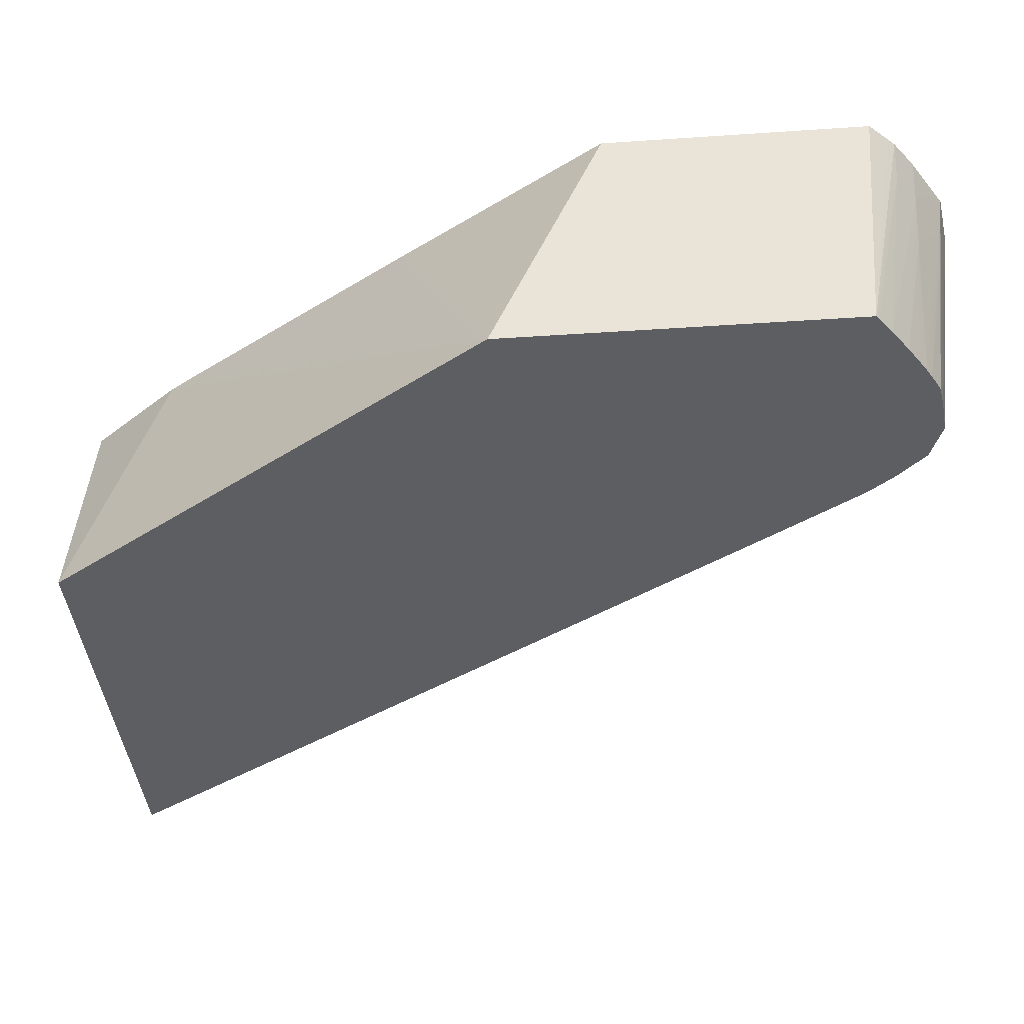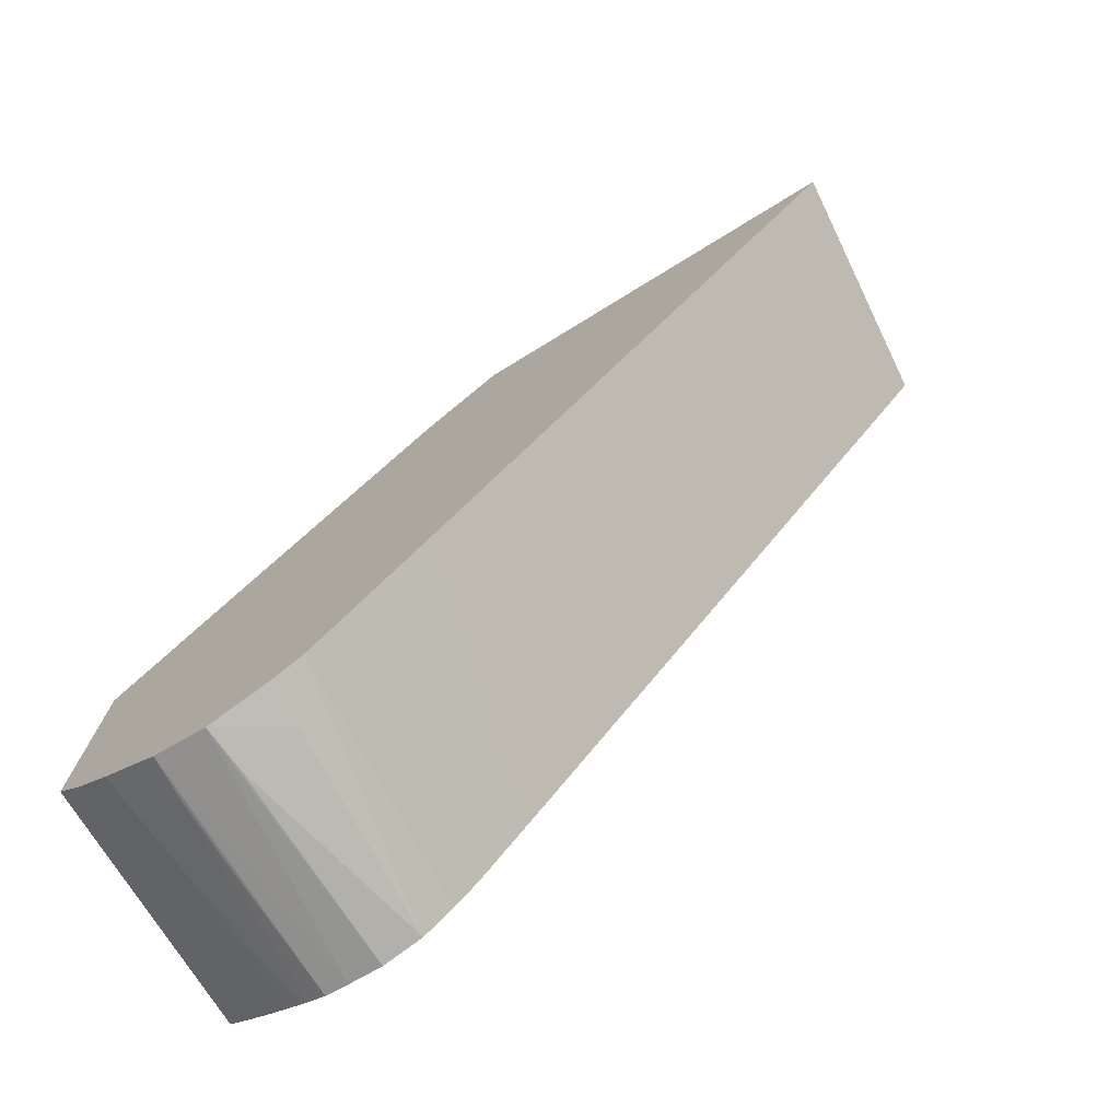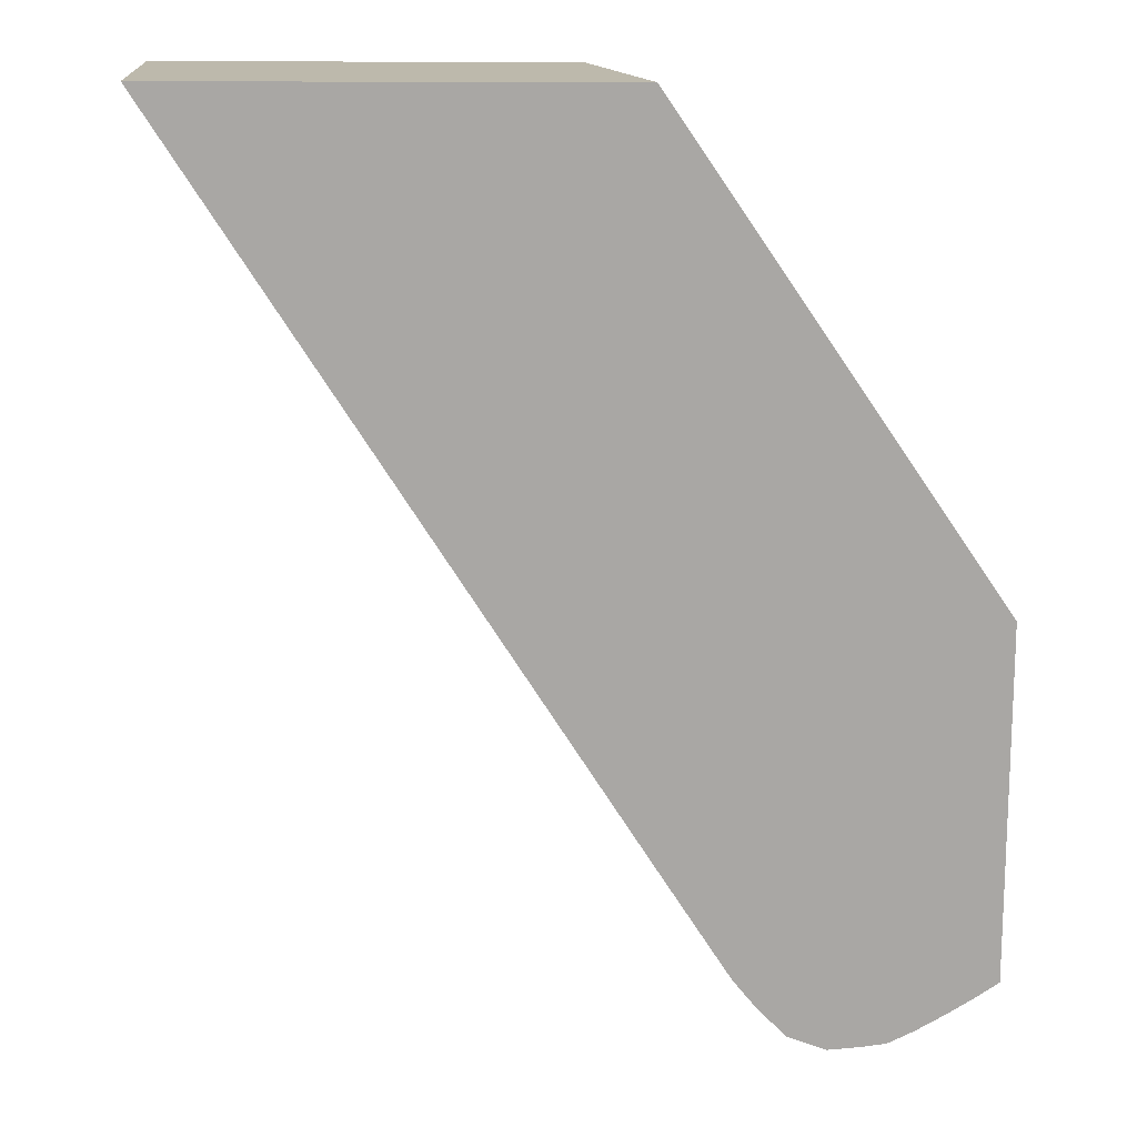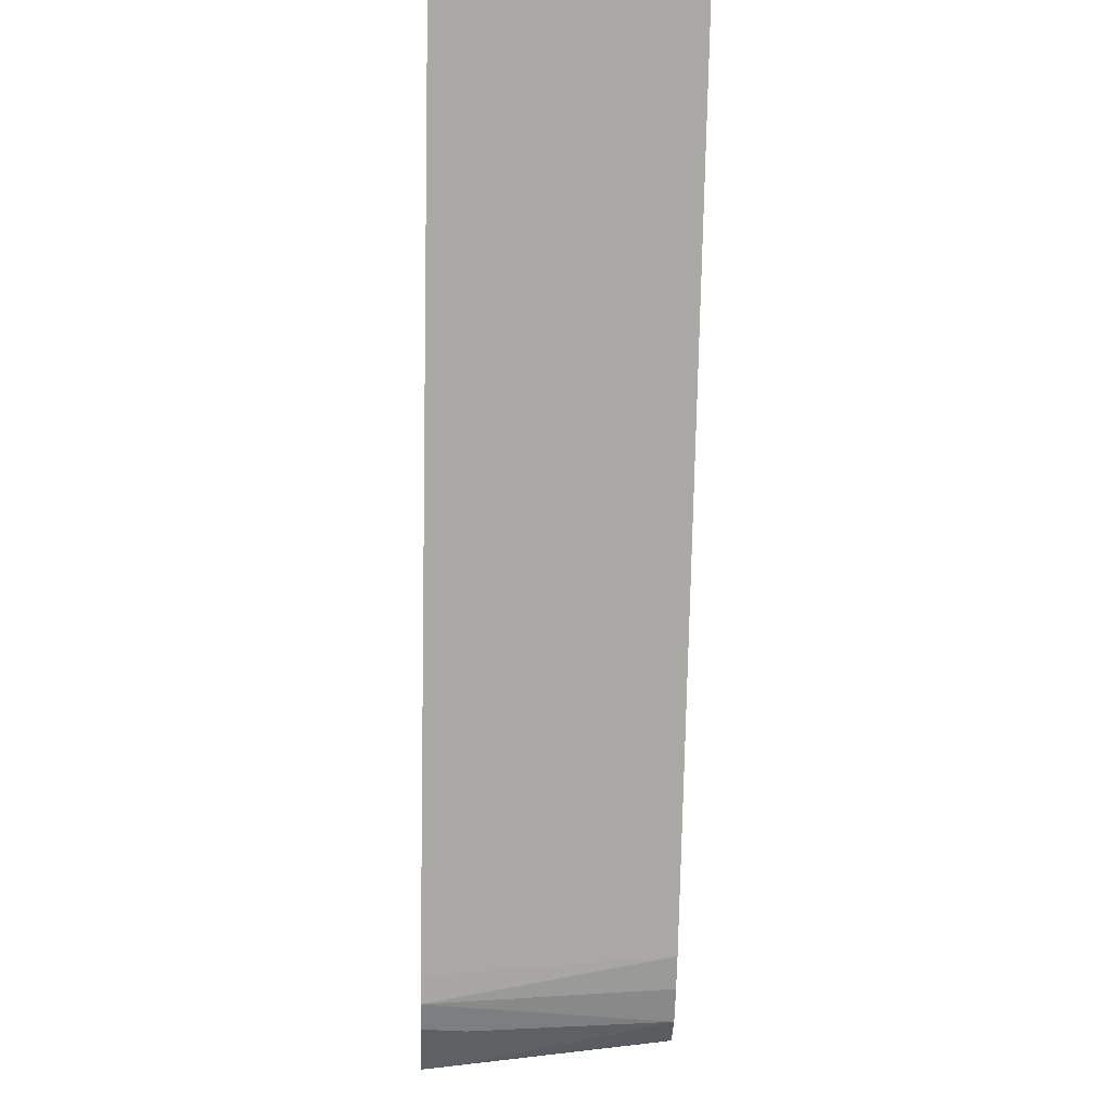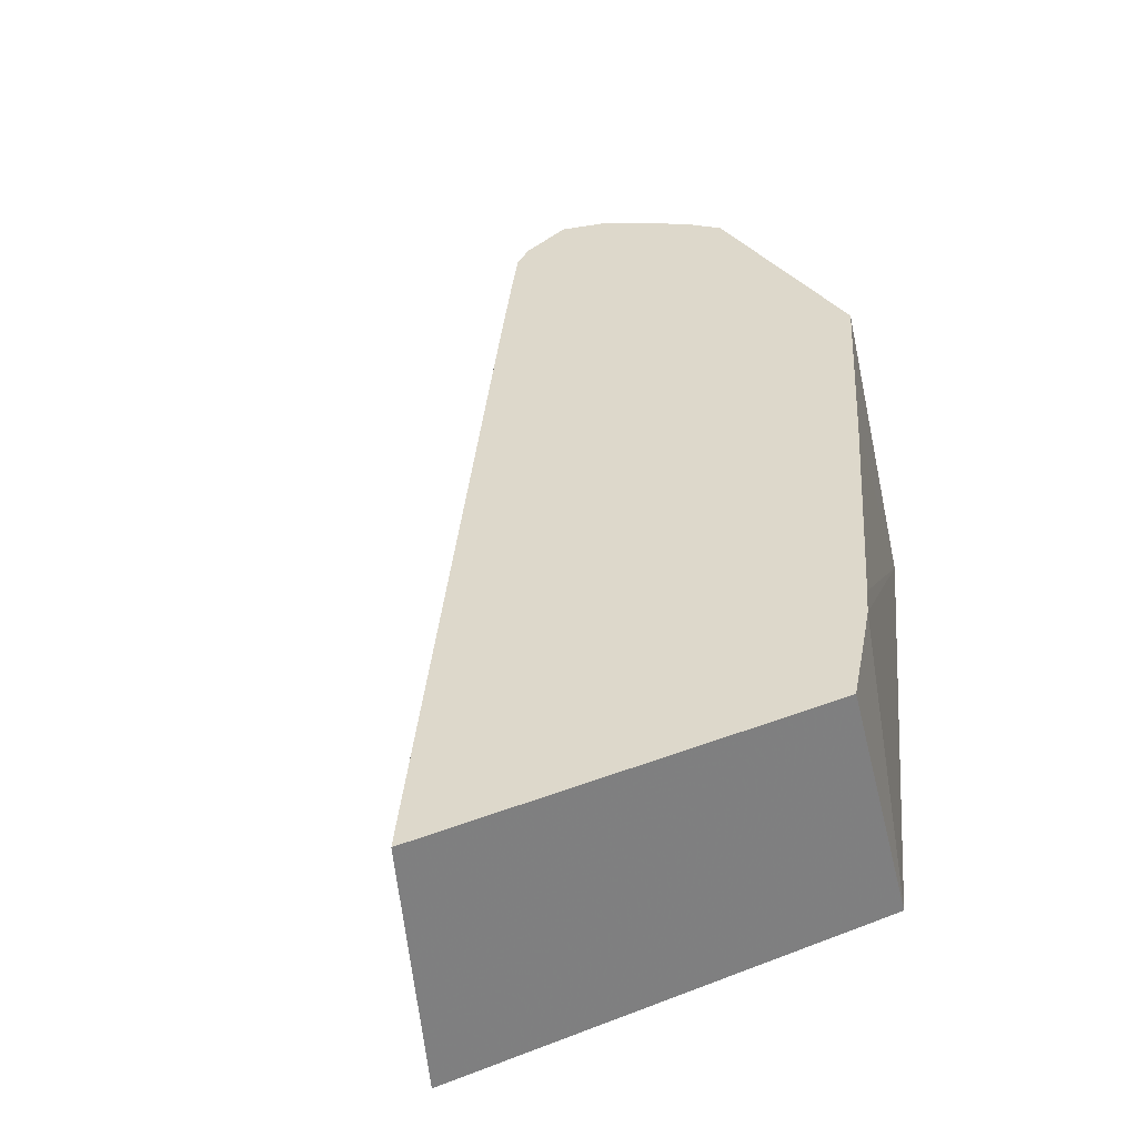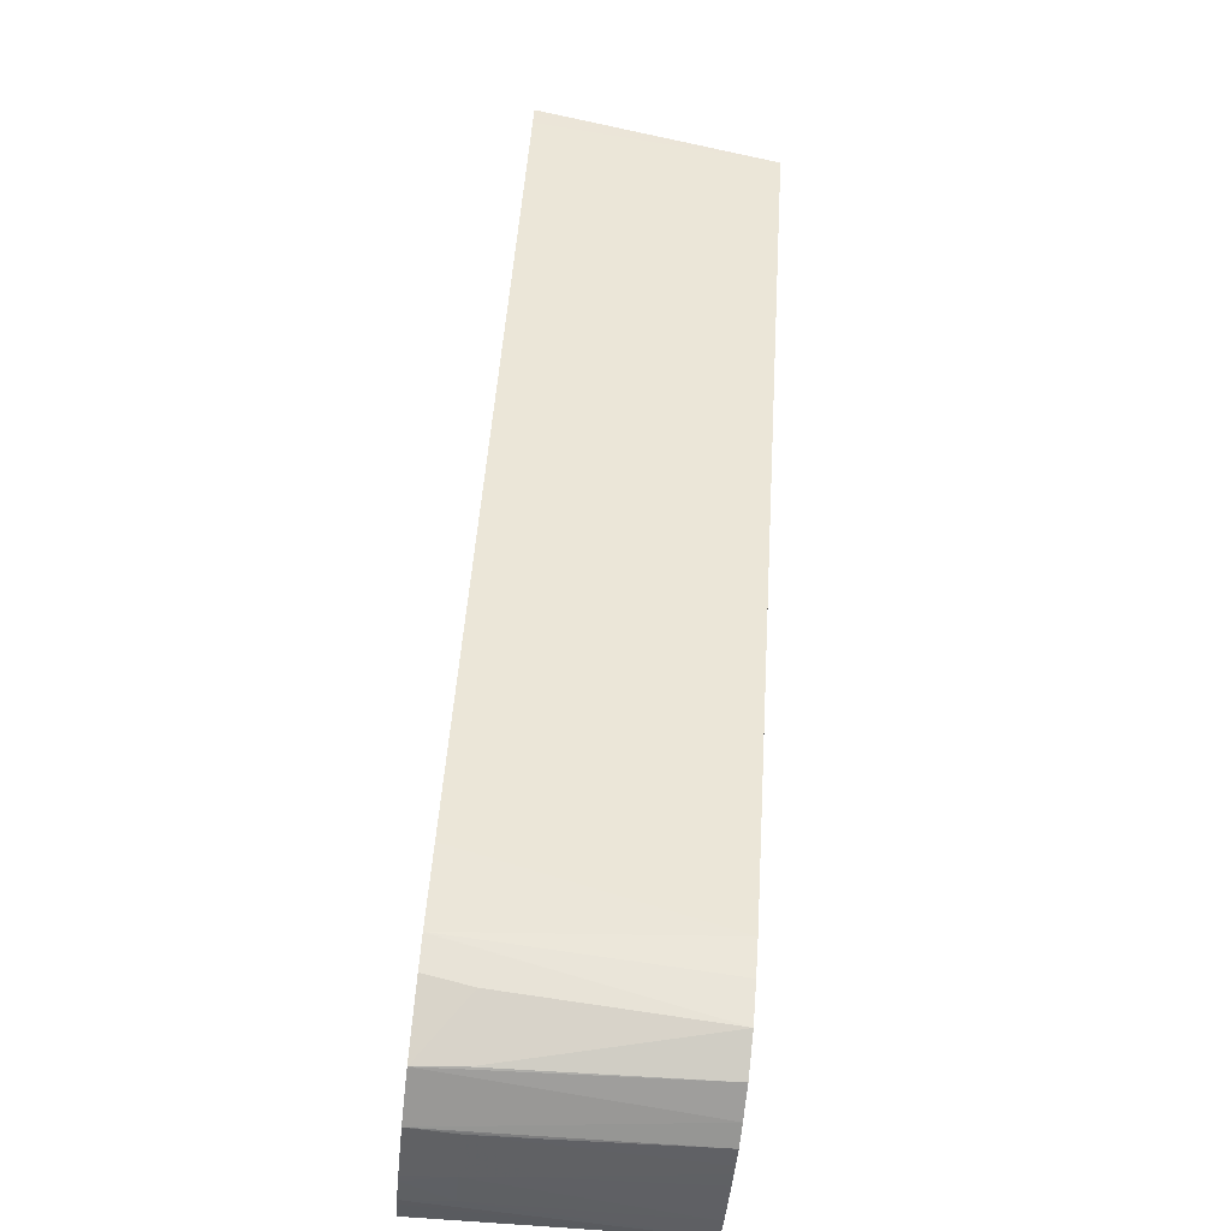
<metadata>
{"format":"obj","ext":"obj","renderer":"f3d","projection":"perspective","resolution":1024,"background":"white","views":[{"elev":-38.9,"azim":94.9,"up":"+Y"},{"elev":-76.3,"azim":-148.6,"up":"+Z"},{"elev":15.0,"azim":1.7,"up":"+Z"},{"elev":-18.2,"azim":-92.1,"up":"+Z"},{"elev":31.5,"azim":-28.9,"up":"+Y"},{"elev":-77.4,"azim":-96.2,"up":"+Z"}]}
</metadata>
<code>
v -331 109.5 106.9
v -331 109.5 49.59
v -331 150.8 88.94
v -353.2 150.8 123.6
v -379.7 150.8 164.2
v -382.8 150.8 168.8
v -384.4 109.5 184.7
v -331.3 109.5 49.39
v -335.6 143.4 42.74
v -335.2 150.8 42.39
v -334.1 150.8 43.38
v -331 150.8 46.53
v -387.5 150.8 174.6
v -395.7 150.8 184.7
v -459.8 109.5 184.7
v -331.8 109.5 49.02
v -334.6 109.5 47.05
v -340.3 143.4 39.56
v -338.8 150.8 39.88
v -464 150.8 184.7
v -463.2 150.8 183.6
v -462 150.8 181.7
v -458 109.5 182.1
v -338.7 109.5 44.38
v -339.8 150.8 39.21
v -341.1 134.1 40.08
v -347.8 143.4 35.35
v -348.4 150.8 34.29
v -346.8 150.8 35.18
v -453.4 109.5 174.9
v -437.1 150.8 143.3
v -442.7 109.5 158.4
v -341.3 109.5 42.76
v -343.5 109.5 41.46
v -347.8 134.1 36.4
v -345 109.5 40.65
v -356.7 150.8 33.04
v -347.9 109.5 39.18
v -351.6 109.5 38.55
v -422.4 150.8 120.7
v -393.9 109.5 83.31
v -357.1 143.4 33.92
v -365.6 143.4 38.15
v -366.8 150.8 38.27
v -357.1 109.5 37.96
v -392.4 150.8 74.61
v -384.4 109.5 68.62
v -363.4 109.5 40.16
v -370.6 150.8 41.63
v -388.6 150.8 68.67
v -382.6 109.5 65.97
v -368 109.5 44.81
v -370.8 150.8 41.75
v -385.9 150.8 64.62
v -375.7 109.5 55.27
v -377.1 109.5 57.44
v -379.6 109.5 61.3
v -371.9 109.5 49.48
v -373.5 150.8 45.76
v -381 150.8 57.13
v -373.3 109.5 51.68
v -378.6 150.8 53.45
v -377.6 150.8 51.95
f 1 2 12
f 1 12 3
f 1 3 4
f 1 4 5
f 1 5 6
f 1 6 7
f 1 7 15
f 1 15 23
f 1 23 30
f 1 30 32
f 1 32 41
f 1 41 47
f 1 47 51
f 1 51 57
f 1 57 56
f 1 56 55
f 1 55 61
f 1 61 58
f 1 58 52
f 1 52 48
f 1 48 45
f 1 45 39
f 1 39 38
f 1 38 36
f 1 36 34
f 1 34 33
f 1 33 24
f 1 24 17
f 1 17 16
f 1 16 8
f 1 8 2
f 2 8 9
f 2 9 10
f 2 10 11
f 2 11 12
f 3 12 11
f 3 11 10
f 3 10 19
f 3 19 25
f 3 25 29
f 3 29 28
f 3 28 37
f 3 37 44
f 3 44 49
f 3 49 53
f 3 53 59
f 3 59 63
f 3 63 62
f 3 62 60
f 3 60 54
f 3 54 50
f 3 50 46
f 3 46 40
f 3 40 31
f 3 31 22
f 3 22 21
f 3 21 20
f 3 20 14
f 3 14 13
f 3 13 6
f 3 6 5
f 3 5 4
f 6 13 7
f 7 13 14
f 7 14 20
f 7 20 15
f 8 16 9
f 9 16 17
f 9 17 18
f 9 18 19
f 9 19 10
f 15 20 21
f 15 21 22
f 15 22 23
f 17 24 18
f 18 25 19
f 18 24 26
f 18 26 27
f 18 27 28
f 18 28 29
f 18 29 25
f 22 30 23
f 22 31 32
f 22 32 30
f 24 33 26
f 26 34 27
f 26 33 34
f 27 35 28
f 27 34 36
f 27 36 35
f 28 35 38
f 28 38 39
f 28 39 37
f 31 40 41
f 31 41 32
f 35 36 38
f 37 42 43
f 37 43 44
f 37 39 45
f 37 45 42
f 40 46 47
f 40 47 41
f 42 45 48
f 42 48 43
f 43 48 44
f 44 48 49
f 46 50 47
f 47 50 51
f 48 52 53
f 48 53 49
f 50 54 55
f 50 55 56
f 50 56 57
f 50 57 51
f 52 58 53
f 53 58 59
f 54 60 61
f 54 61 55
f 58 61 60
f 58 60 62
f 58 62 63
f 58 63 59

</code>
